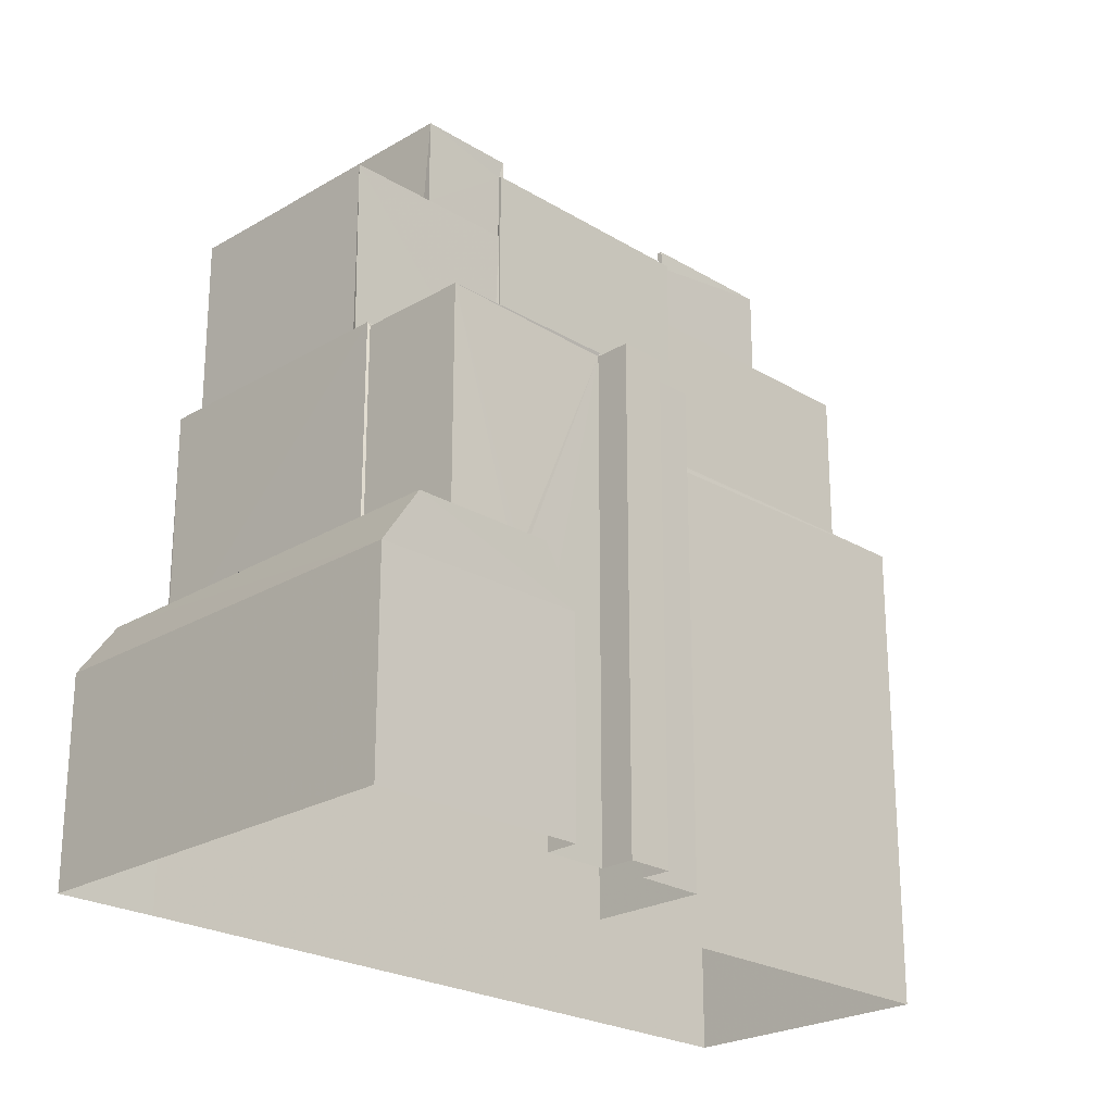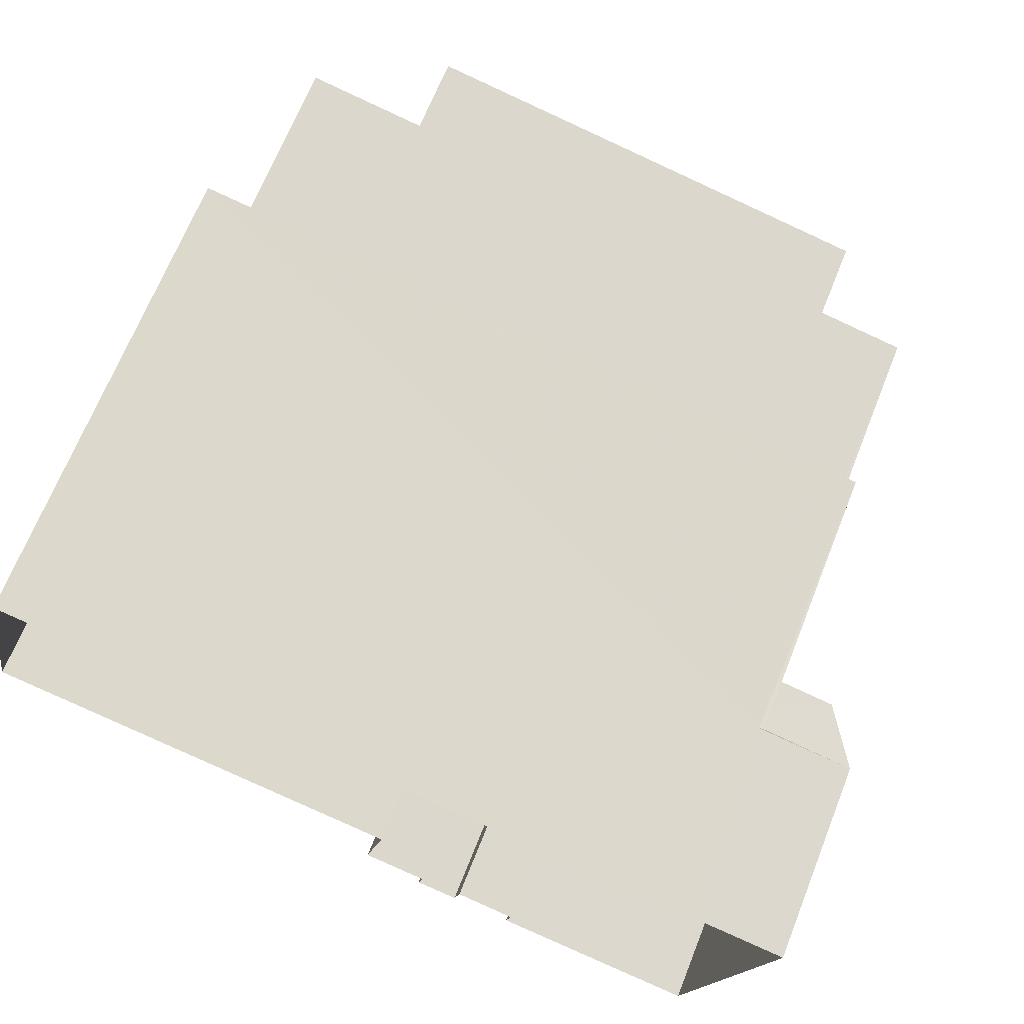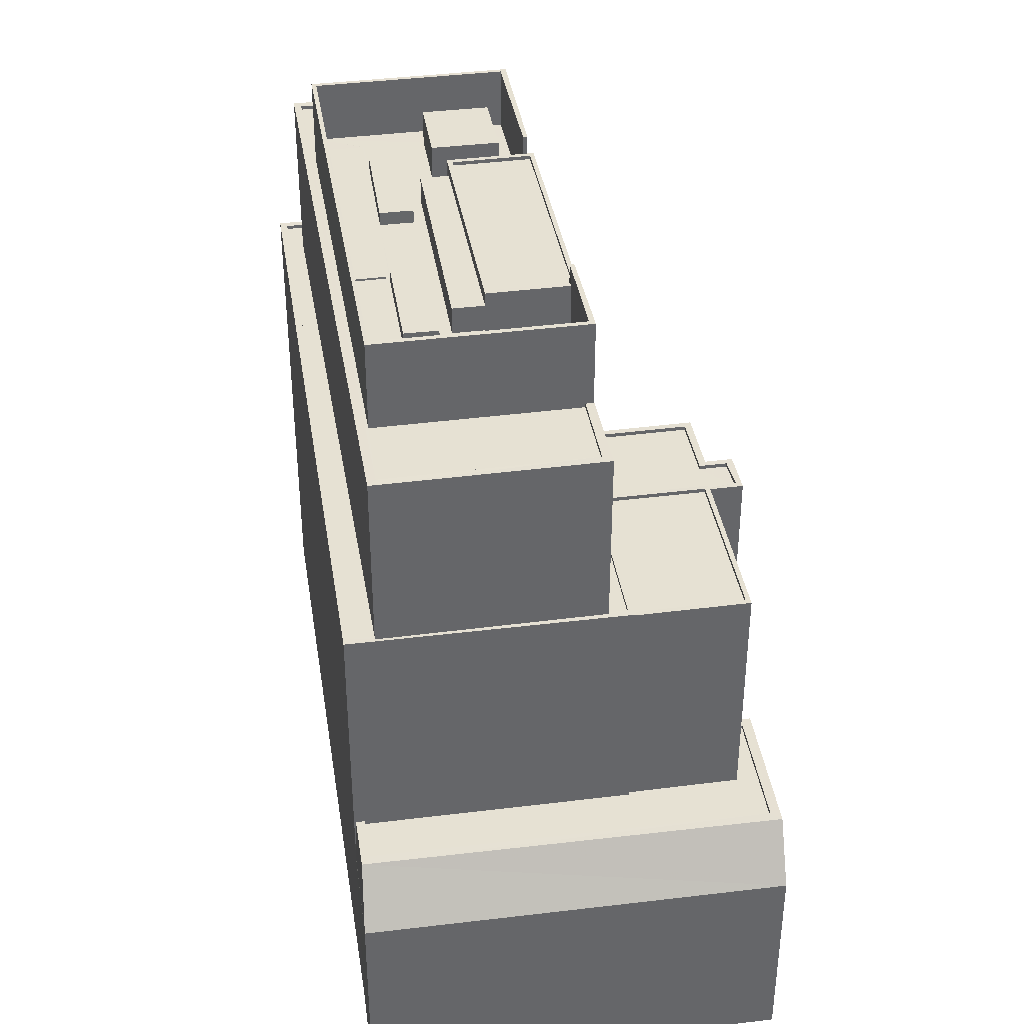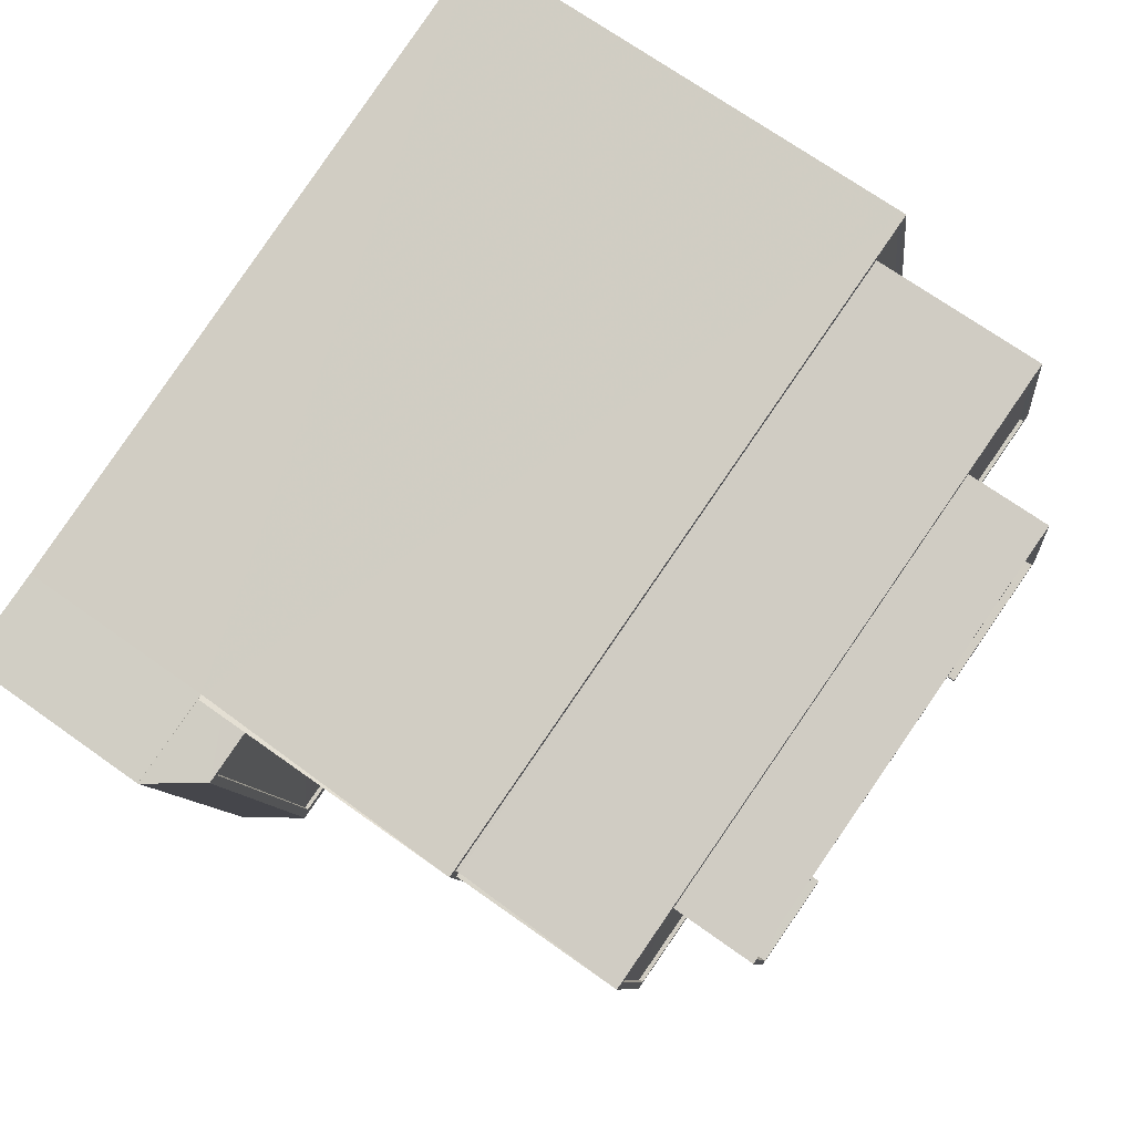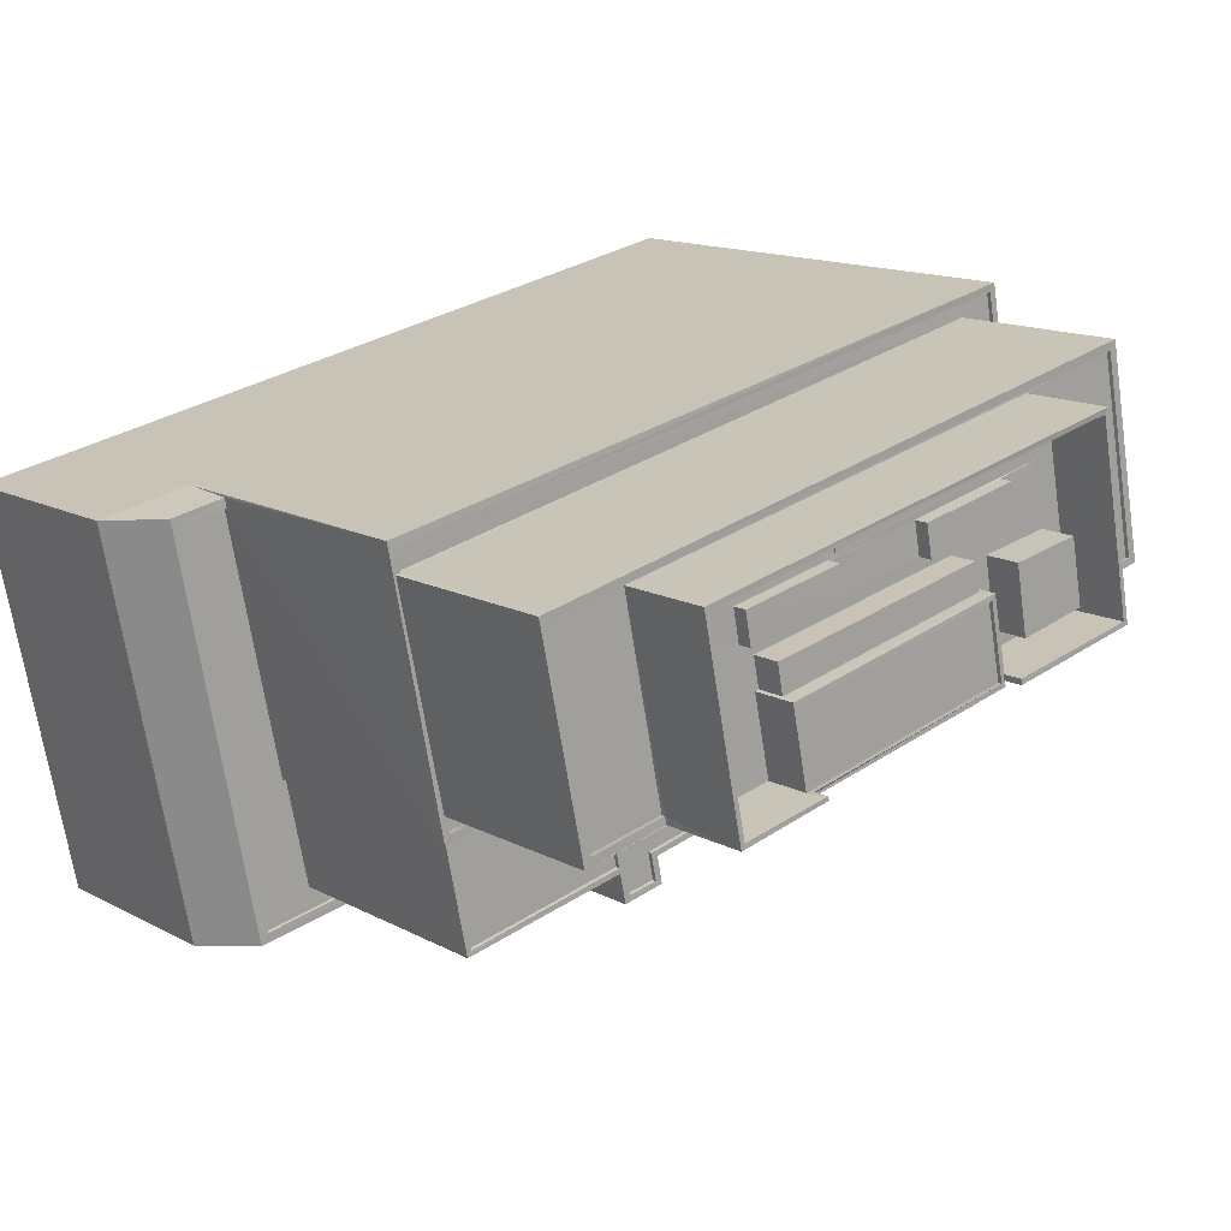
<metadata>
{"format":"obj","ext":"obj","renderer":"f3d","projection":"perspective","resolution":1024,"background":"white","views":[{"elev":-23.7,"azim":-33.8,"up":"+Z"},{"elev":68.6,"azim":-158.2,"up":"+Y"},{"elev":38.7,"azim":-87.6,"up":"+Z"},{"elev":71.0,"azim":-54.6,"up":"+Y"},{"elev":14.5,"azim":-41.3,"up":"+Y"}]}
</metadata>
<code>
v 1.238e+05 7.855e+05 18.03
v 1.238e+05 7.855e+05 18.03
v 1.238e+05 7.855e+05 18.03
v 1.239e+05 7.855e+05 18.03
v 1.238e+05 7.855e+05 18.03
v 1.238e+05 7.855e+05 18.03
v 1.238e+05 7.855e+05 18.03
v 1.238e+05 7.855e+05 18.03
v 1.238e+05 7.855e+05 18.03
v 1.238e+05 7.855e+05 18.03
v 1.238e+05 7.855e+05 18.03
v 1.238e+05 7.855e+05 18.03
v 1.238e+05 7.855e+05 18.03
v 1.238e+05 7.855e+05 34.16
v 1.238e+05 7.855e+05 34.43
v 1.238e+05 7.855e+05 30.96
v 1.238e+05 7.855e+05 30.96
v 1.238e+05 7.855e+05 34.43
v 1.238e+05 7.855e+05 30.96
v 1.238e+05 7.855e+05 34.43
v 1.238e+05 7.855e+05 34.44
v 1.238e+05 7.855e+05 30.96
v 1.238e+05 7.855e+05 34.43
v 1.238e+05 7.855e+05 34.43
v 1.238e+05 7.855e+05 34.44
v 1.238e+05 7.855e+05 34.44
v 1.238e+05 7.855e+05 34.44
v 1.238e+05 7.855e+05 34.43
v 1.238e+05 7.855e+05 34.18
v 1.238e+05 7.855e+05 34.18
v 1.238e+05 7.855e+05 34.18
v 1.238e+05 7.855e+05 34.19
v 1.238e+05 7.855e+05 34.19
v 1.238e+05 7.855e+05 34.18
v 1.238e+05 7.855e+05 34.18
v 1.238e+05 7.855e+05 34.18
v 1.238e+05 7.855e+05 49.02
v 1.238e+05 7.855e+05 49.02
v 1.238e+05 7.855e+05 49.02
v 1.238e+05 7.855e+05 49.02
v 1.238e+05 7.855e+05 49.02
v 1.238e+05 7.855e+05 49.03
v 1.238e+05 7.855e+05 49.03
v 1.238e+05 7.855e+05 49.02
v 1.238e+05 7.855e+05 48.78
v 1.238e+05 7.855e+05 48.77
v 1.238e+05 7.855e+05 48.77
v 1.238e+05 7.855e+05 48.77
v 1.238e+05 7.855e+05 49.03
v 1.238e+05 7.855e+05 49.03
v 1.238e+05 7.855e+05 49.03
v 1.238e+05 7.855e+05 49.03
v 1.238e+05 7.855e+05 49.02
v 1.238e+05 7.855e+05 49.02
v 1.238e+05 7.855e+05 49.02
v 1.238e+05 7.855e+05 49.02
v 1.238e+05 7.855e+05 48.55
v 1.238e+05 7.855e+05 48.56
v 1.238e+05 7.855e+05 48.55
v 1.238e+05 7.855e+05 48.55
v 1.238e+05 7.855e+05 48.55
v 1.238e+05 7.855e+05 48.56
v 1.238e+05 7.855e+05 48.81
v 1.238e+05 7.855e+05 48.81
v 1.238e+05 7.855e+05 48.8
v 1.238e+05 7.855e+05 48.81
v 1.238e+05 7.855e+05 48.8
v 1.238e+05 7.855e+05 48.81
v 1.238e+05 7.855e+05 48.8
v 1.238e+05 7.855e+05 48.8
v 1.238e+05 7.855e+05 48.8
v 1.238e+05 7.855e+05 48.8
v 1.238e+05 7.855e+05 48.8
v 1.238e+05 7.855e+05 48.8
v 1.238e+05 7.855e+05 48.8
v 1.238e+05 7.855e+05 48.8
v 1.238e+05 7.855e+05 49.26
v 1.239e+05 7.855e+05 49.26
v 1.239e+05 7.855e+05 49.26
v 1.238e+05 7.855e+05 49.26
v 1.238e+05 7.855e+05 49.01
v 1.238e+05 7.855e+05 49.01
v 1.238e+05 7.855e+05 49.01
v 1.238e+05 7.855e+05 49.01
v 1.238e+05 7.855e+05 49.01
v 1.238e+05 7.855e+05 49.01
v 1.239e+05 7.855e+05 49.01
v 1.238e+05 7.855e+05 49.01
v 1.238e+05 7.855e+05 49.01
v 1.238e+05 7.855e+05 49.01
v 1.238e+05 7.855e+05 49.01
v 1.238e+05 7.855e+05 49.01
v 1.238e+05 7.855e+05 49.01
v 1.238e+05 7.855e+05 49
v 1.238e+05 7.855e+05 49
v 1.238e+05 7.855e+05 49.01
v 1.238e+05 7.855e+05 49.25
v 1.238e+05 7.855e+05 49.25
v 1.238e+05 7.855e+05 49.26
v 1.238e+05 7.855e+05 49.26
v 1.238e+05 7.855e+05 49.26
v 1.238e+05 7.855e+05 49.26
v 1.238e+05 7.855e+05 49.25
v 1.238e+05 7.855e+05 49.25
v 1.238e+05 7.855e+05 63.88
v 1.238e+05 7.855e+05 63.88
v 1.238e+05 7.855e+05 63.88
v 1.238e+05 7.855e+05 63.88
v 1.238e+05 7.855e+05 64.65
v 1.238e+05 7.855e+05 64.65
v 1.238e+05 7.855e+05 64.65
v 1.238e+05 7.855e+05 64.65
v 1.238e+05 7.855e+05 64.65
v 1.238e+05 7.855e+05 64.65
v 1.238e+05 7.855e+05 64.9
v 1.238e+05 7.855e+05 64.9
v 1.238e+05 7.855e+05 64.9
v 1.238e+05 7.855e+05 64.9
v 1.238e+05 7.855e+05 64.9
v 1.238e+05 7.855e+05 64.9
v 1.238e+05 7.855e+05 64.9
v 1.238e+05 7.855e+05 64.9
v 1.238e+05 7.855e+05 64.9
v 1.238e+05 7.855e+05 64.9
v 1.238e+05 7.855e+05 64.9
v 1.238e+05 7.855e+05 64.9
v 1.238e+05 7.855e+05 64.9
v 1.238e+05 7.855e+05 64.9
v 1.238e+05 7.855e+05 64.9
v 1.238e+05 7.855e+05 64.9
v 1.238e+05 7.855e+05 60.37
v 1.238e+05 7.855e+05 60.37
v 1.238e+05 7.855e+05 60.37
v 1.238e+05 7.855e+05 60.37
v 1.238e+05 7.855e+05 60.61
v 1.238e+05 7.855e+05 60.61
v 1.238e+05 7.855e+05 60.62
v 1.238e+05 7.855e+05 60.62
v 1.238e+05 7.855e+05 60.62
v 1.238e+05 7.855e+05 60.62
v 1.238e+05 7.855e+05 60.62
v 1.238e+05 7.855e+05 60.62
v 1.238e+05 7.855e+05 60.62
v 1.238e+05 7.855e+05 60.62
v 1.238e+05 7.855e+05 60.62
v 1.238e+05 7.855e+05 60.62
v 1.238e+05 7.855e+05 60.62
v 1.238e+05 7.855e+05 60.62
v 1.238e+05 7.855e+05 60.62
v 1.238e+05 7.855e+05 60.62
v 1.238e+05 7.855e+05 60.37
v 1.238e+05 7.855e+05 60.36
v 1.238e+05 7.855e+05 60.37
v 1.238e+05 7.855e+05 60.37
v 1.238e+05 7.855e+05 60.37
v 1.238e+05 7.855e+05 60.37
v 1.238e+05 7.855e+05 60.37
v 1.238e+05 7.855e+05 60.37
v 1.238e+05 7.855e+05 62.14
v 1.238e+05 7.855e+05 62.14
v 1.238e+05 7.855e+05 62.14
v 1.238e+05 7.855e+05 62.14
v 1.238e+05 7.855e+05 62.14
v 1.238e+05 7.855e+05 62.14
v 1.238e+05 7.855e+05 62.14
v 1.238e+05 7.855e+05 62.14
v 1.238e+05 7.855e+05 62.14
v 1.238e+05 7.855e+05 62.14
v 1.238e+05 7.855e+05 62.14
v 1.238e+05 7.855e+05 62.14
v 1.238e+05 7.855e+05 62.14
v 1.238e+05 7.855e+05 62.14
v 1.238e+05 7.855e+05 62.14
v 1.238e+05 7.855e+05 62.14
v 1.238e+05 7.855e+05 62.14
v 1.238e+05 7.855e+05 62.14
v 1.238e+05 7.855e+05 62.14
v 1.238e+05 7.855e+05 62.14
v 1.238e+05 7.855e+05 62.14
v 1.238e+05 7.855e+05 62.14
v 1.238e+05 7.855e+05 62.14
v 1.238e+05 7.855e+05 62.14
v 1.238e+05 7.855e+05 62.14
v 1.238e+05 7.855e+05 62.14
v 1.238e+05 7.855e+05 62.14
v 1.238e+05 7.855e+05 62.14
v 1.238e+05 7.855e+05 62.14
v 1.238e+05 7.855e+05 62.14
v 1.238e+05 7.855e+05 62.14
v 1.238e+05 7.855e+05 62.14
v 1.238e+05 7.855e+05 62.14
v 1.238e+05 7.855e+05 62.14
v 1.238e+05 7.855e+05 62.14
v 1.238e+05 7.855e+05 62.14
v 1.238e+05 7.855e+05 62.14
v 1.238e+05 7.855e+05 62.14
v 1.238e+05 7.855e+05 66.14
v 1.238e+05 7.855e+05 66.14
v 1.238e+05 7.855e+05 66.14
v 1.238e+05 7.855e+05 66.14
v 1.238e+05 7.855e+05 66.14
v 1.238e+05 7.855e+05 66.14
v 1.238e+05 7.855e+05 66.14
v 1.238e+05 7.855e+05 66.14
v 1.238e+05 7.855e+05 66.14
v 1.238e+05 7.855e+05 66.14
v 1.238e+05 7.855e+05 66.14
v 1.238e+05 7.855e+05 66.14
v 1.238e+05 7.855e+05 62.27
v 1.238e+05 7.855e+05 62.27
v 1.238e+05 7.855e+05 62.27
v 1.238e+05 7.855e+05 62.27
v 1.238e+05 7.855e+05 63.02
v 1.238e+05 7.855e+05 63.02
v 1.238e+05 7.855e+05 63.02
v 1.238e+05 7.855e+05 63.02
v 1.238e+05 7.855e+05 64.41
v 1.238e+05 7.855e+05 64.41
v 1.238e+05 7.855e+05 64.41
v 1.238e+05 7.855e+05 64.41
v 1.238e+05 7.855e+05 63.02
v 1.238e+05 7.855e+05 63.02
v 1.238e+05 7.855e+05 63.02
v 1.238e+05 7.855e+05 63.02
v 1.238e+05 7.855e+05 30.96
v 1.238e+05 7.855e+05 31
v 1.238e+05 7.855e+05 32.77
f 1 2 3
f 4 5 6
f 5 7 3
f 8 9 10
f 11 9 12
f 8 6 5
f 2 13 3
f 13 12 5
f 3 13 5
f 12 9 8
f 12 8 5
f 14 15 16
f 17 14 16
f 14 18 15
f 19 20 21
f 22 19 21
f 15 18 23
f 15 24 20
f 20 24 21
f 25 26 27
f 25 27 21
f 23 18 28
f 24 25 21
f 15 23 24
f 29 30 31
f 32 33 34
f 30 35 34
f 31 30 36
f 34 33 36
f 30 34 36
f 37 38 39
f 39 38 40
f 41 42 43
f 44 38 37
f 41 44 42
f 44 41 38
f 45 46 47
f 45 48 46
f 49 50 51
f 49 52 50
f 53 54 55
f 56 53 55
f 57 58 59
f 60 59 61
f 61 59 62
f 59 58 62
f 63 64 65
f 66 67 68
f 69 70 71
f 65 69 71
f 67 72 68
f 70 73 74
f 75 76 67
f 63 65 71
f 70 74 71
f 74 76 75
f 67 76 72
f 76 74 73
f 77 78 79
f 77 80 78
f 81 82 83
f 84 85 86
f 81 87 88
f 83 82 89
f 86 85 90
f 91 87 90
f 92 88 91
f 85 91 90
f 82 81 88
f 88 87 91
f 93 94 95
f 93 96 94
f 78 97 98
f 79 78 98
f 99 100 101
f 100 102 101
f 103 104 97
f 101 102 98
f 104 101 98
f 97 104 98
f 100 80 77
f 102 100 77
f 105 106 107
f 108 105 107
f 109 110 111
f 109 111 112
f 111 113 112
f 111 114 113
f 115 116 117
f 118 119 120
f 120 121 122
f 116 123 124
f 121 125 122
f 115 117 126
f 127 125 121
f 128 124 127
f 118 129 119
f 117 128 130
f 128 127 121
f 119 121 120
f 116 128 117
f 116 124 128
f 131 132 133
f 134 131 133
f 135 136 137
f 137 138 139
f 138 140 139
f 141 140 142
f 135 143 144
f 144 143 145
f 142 146 141
f 147 138 137
f 136 147 137
f 136 144 148
f 149 142 150
f 150 140 138
f 135 144 136
f 150 142 140
f 151 152 153
f 151 153 154
f 154 155 156
f 155 157 156
f 152 158 153
f 154 153 155
f 159 160 161
f 162 160 159
f 163 164 165
f 159 161 166
f 167 168 169
f 165 162 170
f 171 172 167
f 173 163 165
f 174 172 171
f 175 176 177
f 178 175 177
f 159 178 179
f 172 180 181
f 181 177 168
f 181 179 177
f 182 179 183
f 170 182 184
f 173 165 170
f 159 179 162
f 167 172 168
f 162 179 170
f 179 178 177
f 172 181 168
f 170 179 182
f 185 186 187
f 186 188 189
f 187 186 189
f 188 190 189
f 190 167 169
f 191 185 187
f 185 191 192
f 189 190 169
f 193 192 191
f 189 169 193
f 194 189 193
f 194 193 191
f 185 195 186
f 160 196 195
f 163 196 164
f 176 175 193
f 175 192 193
f 195 185 192
f 196 160 164
f 166 192 175
f 160 195 161
f 161 192 166
f 195 192 161
f 197 198 199
f 197 199 200
f 200 201 202
f 203 204 205
f 201 205 202
f 199 198 206
f 207 204 203
f 208 201 200
f 199 208 200
f 203 205 201
f 209 210 211
f 209 212 210
f 213 214 215
f 213 216 214
f 217 218 219
f 217 220 218
f 221 222 223
f 224 221 223
f 16 9 11
f 16 19 9
f 22 10 9
f 19 22 9
f 225 10 22
f 225 8 10
f 17 16 11
f 12 17 11
f 226 225 22
f 227 226 22
f 227 21 27
f 227 22 21
f 15 20 16
f 16 20 19
f 26 25 33
f 32 26 33
f 28 31 23
f 28 29 31
f 23 31 36
f 24 23 36
f 33 24 36
f 33 25 24
f 28 37 30
f 37 69 44
f 44 69 65
f 13 17 12
f 29 28 30
f 69 17 13
f 14 17 69
f 14 69 18
f 37 28 18
f 18 69 37
f 64 42 44
f 65 64 44
f 30 39 35
f 30 37 39
f 43 45 47
f 41 43 47
f 38 47 46
f 38 41 47
f 46 40 38
f 46 48 40
f 83 52 49
f 81 83 49
f 50 96 93
f 51 50 93
f 56 55 95
f 94 56 95
f 66 57 67
f 66 58 57
f 67 57 59
f 75 67 59
f 75 59 60
f 74 75 60
f 74 60 61
f 71 74 61
f 63 71 61
f 62 63 61
f 68 72 7
f 5 68 7
f 72 3 7
f 72 76 3
f 76 1 3
f 76 73 1
f 73 70 2
f 1 73 2
f 69 2 70
f 69 13 2
f 5 4 68
f 39 34 35
f 34 39 98
f 4 79 68
f 98 42 79
f 62 58 66
f 66 68 42
f 48 45 40
f 63 62 66
f 64 63 42
f 45 43 40
f 43 42 98
f 40 98 39
f 68 79 42
f 63 66 42
f 40 43 98
f 226 102 225
f 8 225 6
f 6 225 77
f 225 102 77
f 77 4 6
f 77 79 4
f 226 27 102
f 102 26 98
f 26 34 98
f 32 34 26
f 226 227 27
f 27 26 102
f 87 80 90
f 87 78 80
f 54 97 55
f 93 95 55
f 49 97 78
f 81 49 87
f 87 49 78
f 93 55 51
f 51 97 49
f 55 97 51
f 54 103 97
f 54 53 103
f 99 86 100
f 99 84 86
f 80 100 86
f 90 80 86
f 179 106 183
f 106 105 183
f 183 134 133
f 183 105 134
f 180 107 181
f 180 108 107
f 106 179 181
f 107 106 181
f 180 172 108
f 131 134 184
f 172 120 108
f 134 105 184
f 108 120 122
f 105 108 122
f 184 105 170
f 170 105 122
f 113 121 112
f 113 128 121
f 130 113 114
f 130 128 113
f 110 109 119
f 129 110 119
f 121 119 109
f 112 121 109
f 82 116 115
f 82 88 116
f 174 118 120
f 172 174 120
f 143 115 126
f 126 145 143
f 82 115 143
f 89 82 143
f 122 173 170
f 122 125 173
f 88 92 141
f 88 141 116
f 141 123 116
f 141 146 123
f 156 138 154
f 156 150 138
f 149 150 156
f 157 149 156
f 148 152 136
f 148 158 152
f 147 152 151
f 147 136 152
f 154 138 147
f 151 154 147
f 140 141 92
f 91 140 92
f 56 94 96
f 56 103 53
f 89 52 83
f 143 52 89
f 104 103 135
f 56 96 50
f 135 50 143
f 50 52 143
f 103 56 50
f 103 50 135
f 104 135 137
f 101 104 137
f 101 137 99
f 137 139 99
f 99 85 84
f 99 139 85
f 139 140 91
f 85 139 91
f 158 148 153
f 153 148 200
f 200 148 197
f 148 144 197
f 202 153 200
f 202 155 153
f 157 155 149
f 155 202 149
f 149 205 142
f 149 202 205
f 146 142 123
f 124 123 204
f 204 123 205
f 123 142 205
f 124 204 207
f 127 124 207
f 114 111 130
f 117 130 198
f 198 130 206
f 130 111 206
f 144 145 126
f 144 126 197
f 126 198 197
f 126 117 198
f 167 190 208
f 171 167 199
f 190 188 208
f 199 167 208
f 188 186 208
f 186 195 201
f 208 186 201
f 196 201 195
f 196 203 201
f 196 163 203
f 163 173 125
f 203 125 207
f 207 125 127
f 203 163 125
f 174 171 118
f 129 111 110
f 111 129 206
f 171 199 118
f 199 206 118
f 118 206 129
f 131 182 132
f 131 184 182
f 183 132 182
f 183 133 132
f 191 211 210
f 191 187 211
f 194 210 212
f 194 191 210
f 194 212 209
f 189 194 209
f 189 209 211
f 187 189 211
f 216 213 176
f 216 176 193
f 213 177 176
f 168 177 213
f 215 168 213
f 168 215 214
f 169 168 214
f 216 193 169
f 214 216 169
f 165 217 219
f 165 164 217
f 218 165 219
f 218 162 165
f 162 218 220
f 160 162 220
f 164 160 220
f 217 164 220
f 159 224 223
f 159 166 224
f 223 178 159
f 223 222 178
f 178 222 221
f 175 178 221
f 175 221 224
f 166 175 224

</code>
